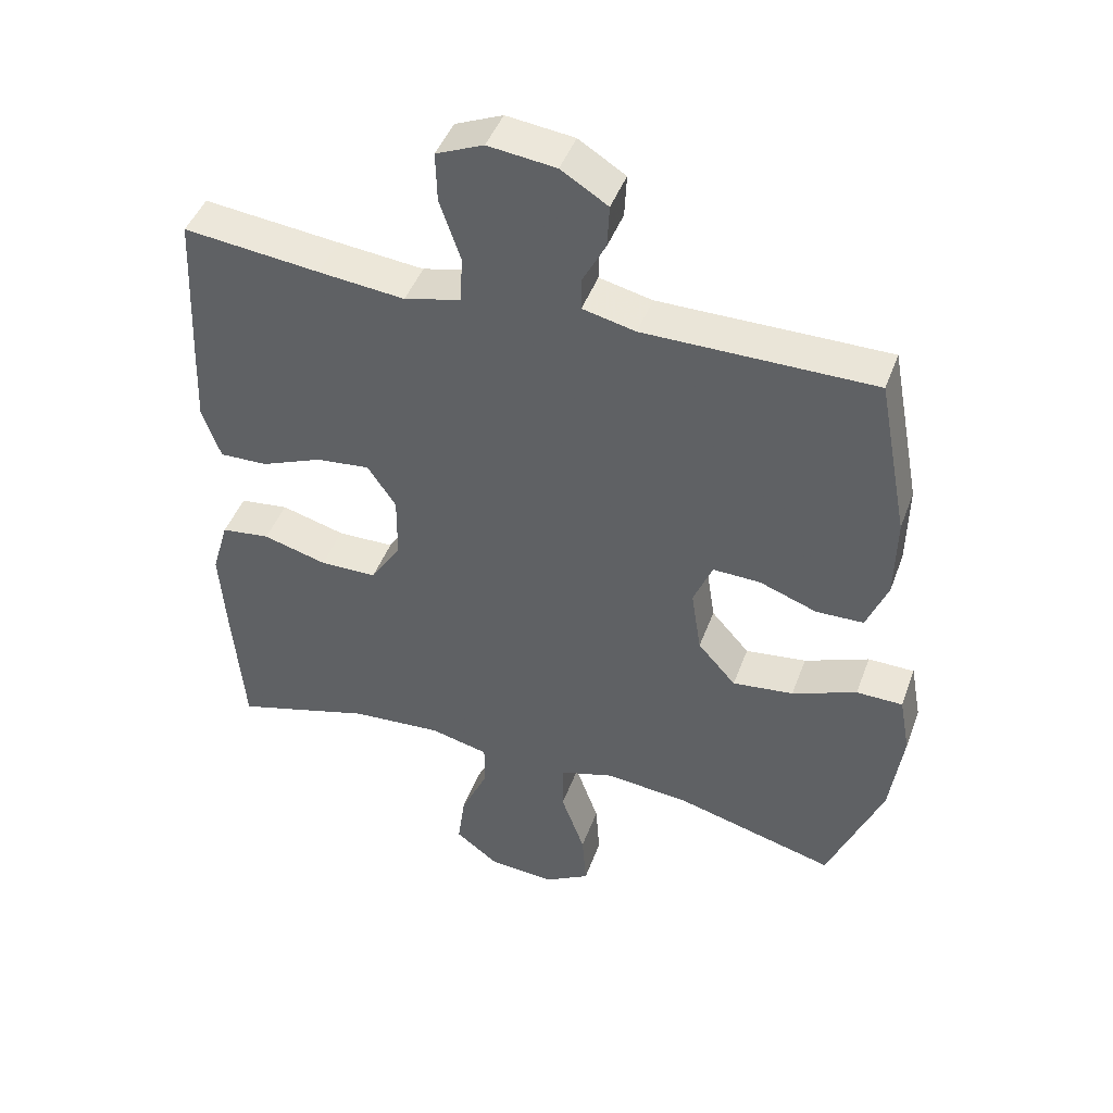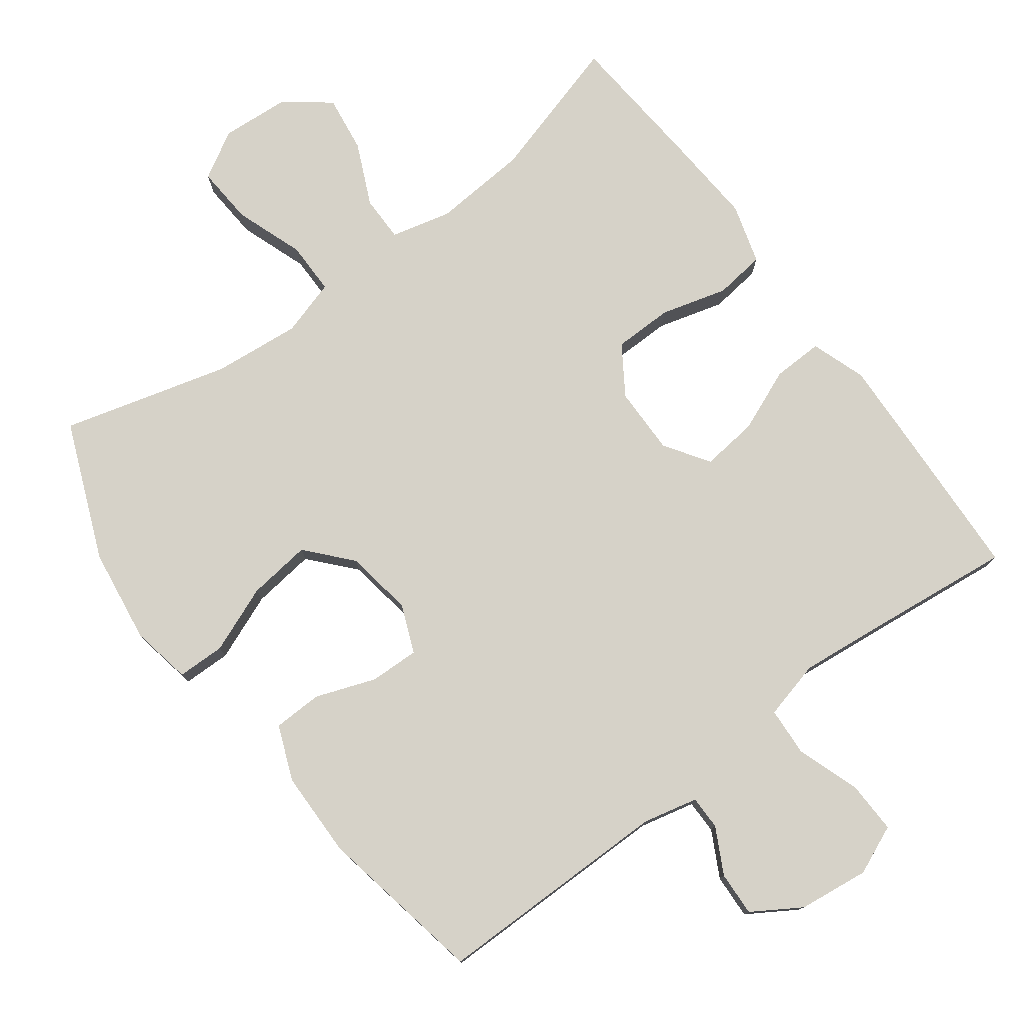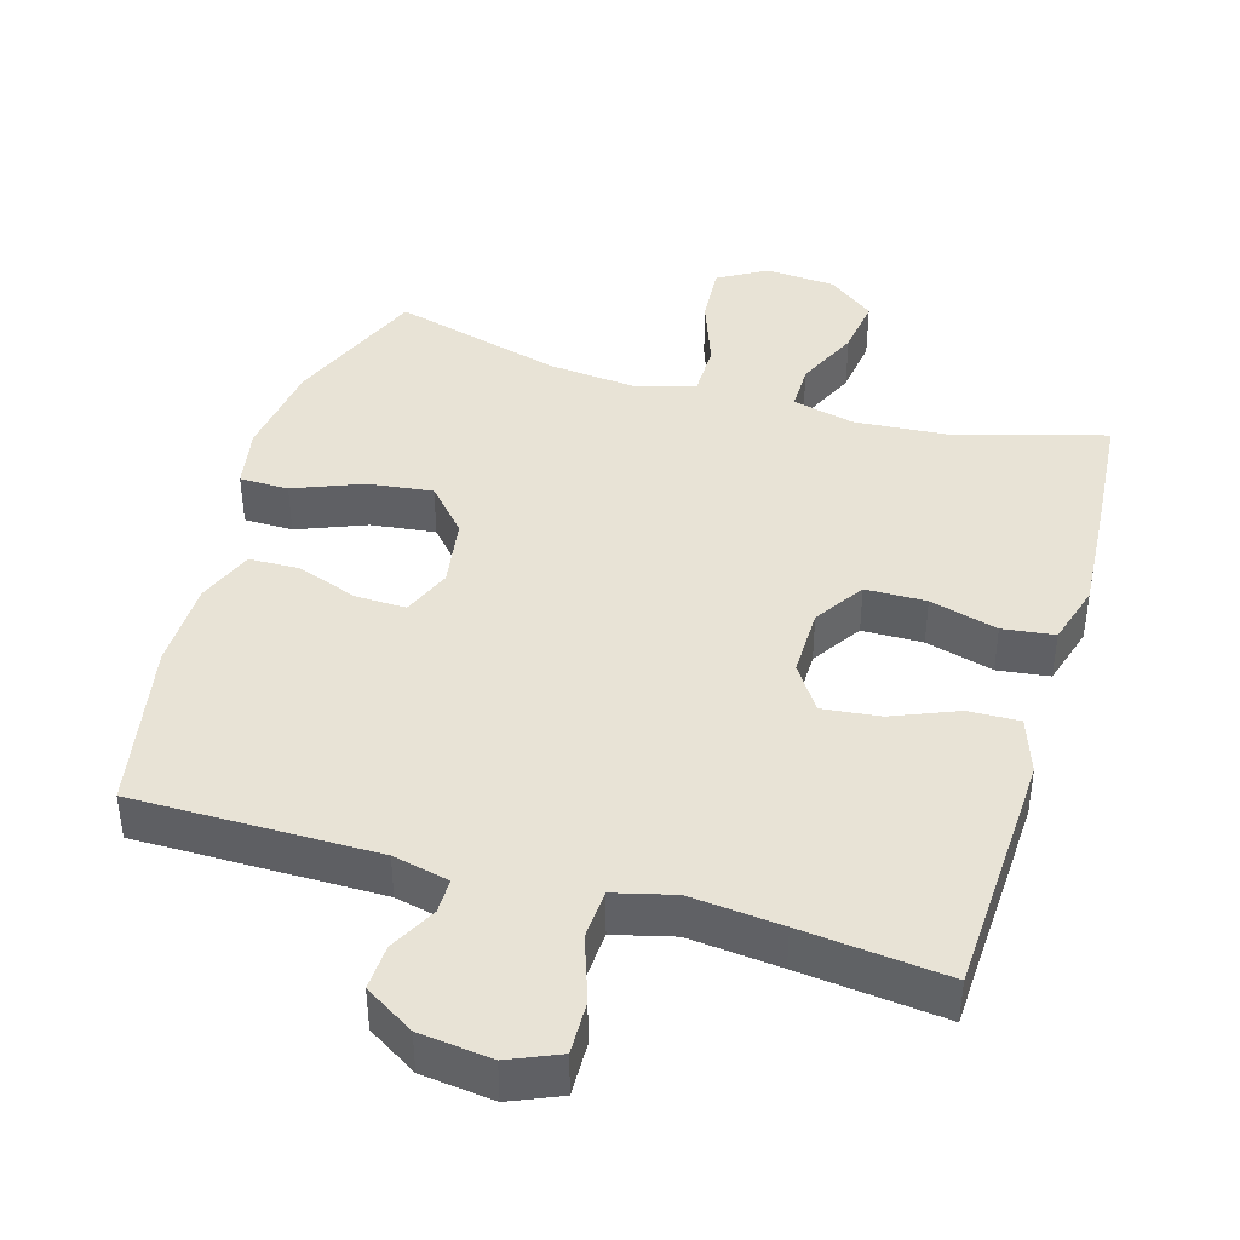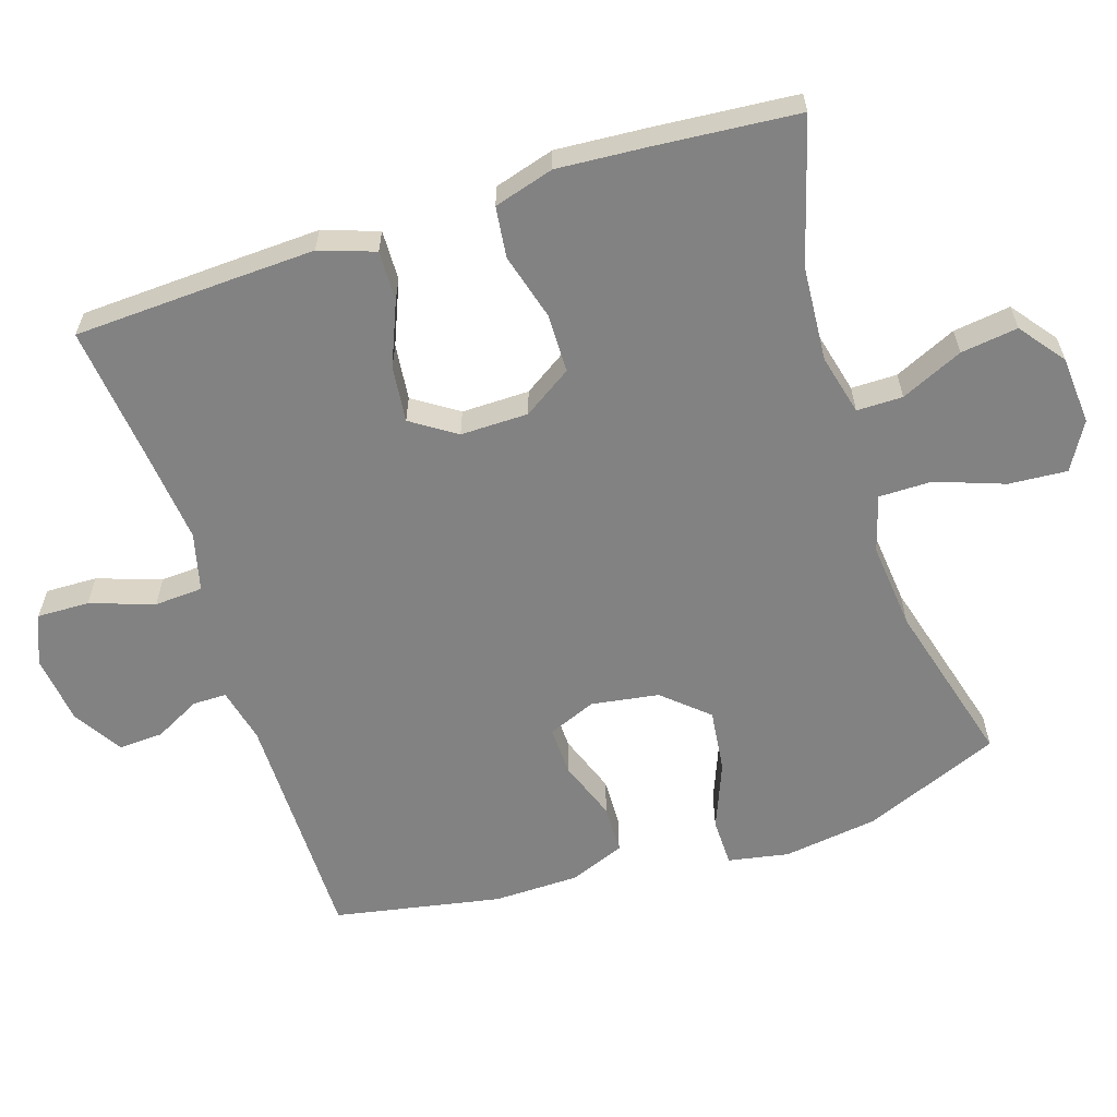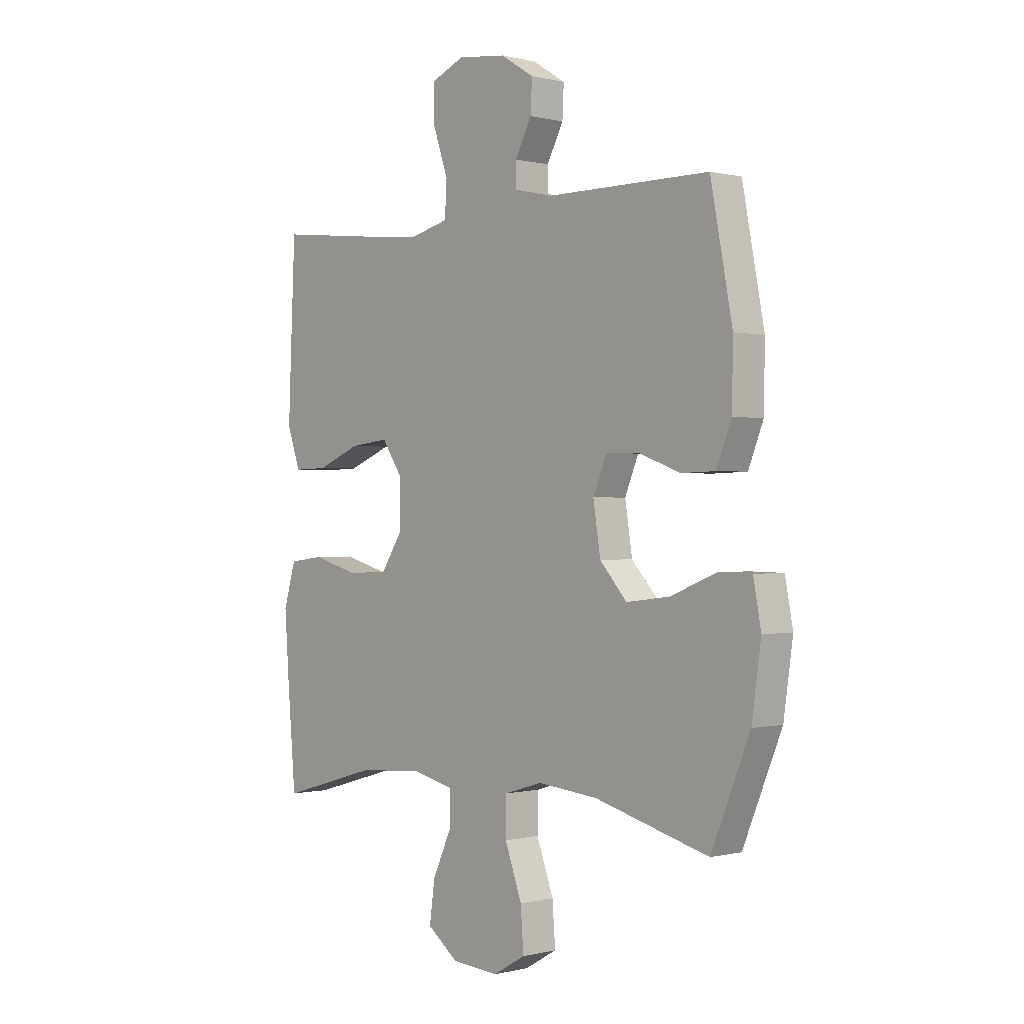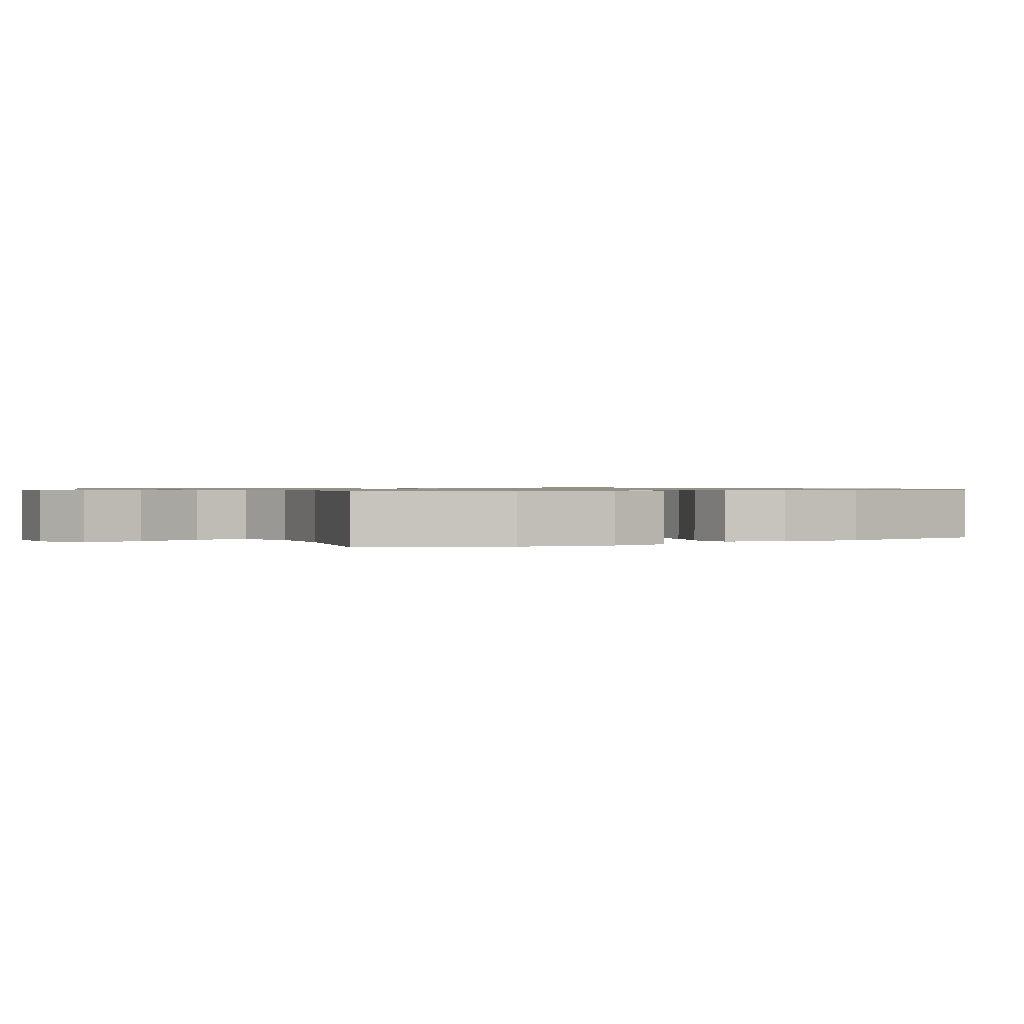
<metadata>
{"format":"obj","ext":"obj","renderer":"f3d","projection":"perspective","resolution":1024,"background":"white","views":[{"elev":45.0,"azim":-160.4,"up":"+Z"},{"elev":77.6,"azim":-36.7,"up":"+Y"},{"elev":41.8,"azim":16.4,"up":"+Y"},{"elev":-60.7,"azim":107.9,"up":"+Y"},{"elev":0.0,"azim":-132.7,"up":"+Z"},{"elev":0.8,"azim":-120.2,"up":"+Y"}]}
</metadata>
<code>
v 0.5 0.07 -0.5
v 0.297 0.07 -0.441
v 0.162 0.07 -0.431
v 0.076 0.07 -0.452
v 0.076 0.07 -0.517
v 0.116 0.07 -0.605
v 0.127 0.07 -0.686
v 0.063 0.07 -0.735
v -0.034 0.07 -0.742
v -0.101 0.07 -0.703
v -0.095 0.07 -0.62
v -0.06 0.07 -0.523
v -0.06 0.07 -0.448
v -0.14 0.07 -0.424
v -0.264 0.07 -0.436
v -0.5 0.07 -0.5
v -0.58 0.07 -0.306
v -0.599 0.07 -0.171
v -0.583 0.07 -0.085
v -0.515 0.07 -0.084
v -0.42 0.07 -0.122
v -0.33 0.07 -0.133
v -0.274 0.07 -0.07
v -0.259 0.07 0.026
v -0.287 0.07 0.094
v -0.357 0.07 0.092
v -0.442 0.07 0.061
v -0.512 0.07 0.063
v -0.543 0.07 0.141
v -0.545 0.07 0.263
v -0.5 0.07 0.5
v -0.162 0.07 0.5
v -0.084 0.07 0.518
v -0.084 0.07 0.566
v -0.118 0.07 0.631
v -0.121 0.07 0.694
v -0.052 0.07 0.737
v 0.048 0.07 0.749
v 0.118 0.07 0.719
v 0.116 0.07 0.645
v 0.085 0.07 0.555
v 0.089 0.07 0.486
v 0.172 0.07 0.465
v 0.299 0.07 0.478
v 0.5 0.07 0.5
v 0.51 0.07 0.281
v 0.515 0.07 0.157
v 0.488 0.07 0.079
v 0.417 0.07 0.081
v 0.327 0.07 0.118
v 0.247 0.07 0.127
v 0.205 0.07 0.064
v 0.206 0.07 -0.032
v 0.251 0.07 -0.101
v 0.335 0.07 -0.102
v 0.429 0.07 -0.076
v 0.501 0.07 -0.085
v 0.526 0.07 -0.17
v 0.517 0.07 -0.298
v 0.5 0 -0.5
v 0.297 0 -0.441
v 0.162 0 -0.431
v 0.076 0 -0.452
v 0.076 0 -0.517
v 0.116 0 -0.605
v 0.127 0 -0.686
v 0.063 0 -0.735
v -0.034 0 -0.742
v -0.101 0 -0.703
v -0.095 0 -0.62
v -0.06 0 -0.523
v -0.06 0 -0.448
v -0.14 0 -0.424
v -0.264 0 -0.436
v -0.5 0 -0.5
v -0.58 0 -0.306
v -0.599 0 -0.171
v -0.583 0 -0.085
v -0.515 0 -0.084
v -0.42 0 -0.122
v -0.33 0 -0.133
v -0.274 0 -0.07
v -0.259 0 0.026
v -0.287 0 0.094
v -0.357 0 0.092
v -0.442 0 0.061
v -0.512 0 0.063
v -0.543 0 0.141
v -0.545 0 0.263
v -0.5 0 0.5
v -0.162 0 0.5
v -0.084 0 0.518
v -0.084 0 0.566
v -0.118 0 0.631
v -0.121 0 0.694
v -0.052 0 0.737
v 0.048 0 0.749
v 0.118 0 0.719
v 0.116 0 0.645
v 0.085 0 0.555
v 0.089 0 0.486
v 0.172 0 0.465
v 0.299 0 0.478
v 0.5 0 0.5
v 0.51 0 0.281
v 0.515 0 0.157
v 0.488 0 0.079
v 0.417 0 0.081
v 0.327 0 0.118
v 0.247 0 0.127
v 0.205 0 0.064
v 0.206 0 -0.032
v 0.251 0 -0.101
v 0.335 0 -0.102
v 0.429 0 -0.076
v 0.501 0 -0.085
v 0.526 0 -0.17
v 0.517 0 -0.298
f 59 1 2
f 58 59 2
f 57 58 2
f 56 57 2
f 55 56 2
f 54 55 2 3
f 53 54 3 4
f 52 53 4
f 48 49 50
f 47 48 50
f 46 47 50
f 45 46 50
f 44 45 50
f 43 44 50 51
f 42 43 51 52
f 39 40 41
f 38 39 41
f 37 38 41
f 36 37 41
f 35 36 41
f 34 35 41
f 33 34 41 42
f 42 52 4
f 33 42 4
f 32 33 4
f 30 31 32
f 29 30 32
f 28 29 32
f 27 28 32
f 26 27 32
f 19 20 21
f 18 19 21
f 17 18 21
f 16 17 21
f 15 16 21
f 14 15 21 22
f 13 14 22 23
f 10 11 12
f 9 10 12
f 8 9 12
f 7 8 12
f 6 7 12
f 5 6 12
f 5 12 13
f 13 23 24
f 5 13 24
f 4 5 24
f 25 26 32
f 4 24 25 32
f 61 60 118
f 61 118 117
f 61 117 116
f 61 116 115
f 61 115 114
f 62 61 114 113
f 63 62 113 112
f 63 112 111
f 109 108 107
f 109 107 106
f 109 106 105
f 109 105 104
f 109 104 103
f 110 109 103 102
f 111 110 102 101
f 100 99 98
f 100 98 97
f 100 97 96
f 100 96 95
f 100 95 94
f 100 94 93
f 101 100 93 92
f 63 111 101
f 63 101 92
f 63 92 91
f 91 90 89
f 91 89 88
f 91 88 87
f 91 87 86
f 91 86 85
f 80 79 78
f 80 78 77
f 80 77 76
f 80 76 75
f 80 75 74
f 81 80 74 73
f 82 81 73 72
f 71 70 69
f 71 69 68
f 71 68 67
f 71 67 66
f 71 66 65
f 71 65 64
f 72 71 64
f 83 82 72
f 83 72 64
f 83 64 63
f 91 85 84
f 91 84 83 63
f 1 60 61 2
f 2 61 62 3
f 3 62 63 4
f 4 63 64 5
f 5 64 65 6
f 6 65 66 7
f 7 66 67 8
f 8 67 68 9
f 9 68 69 10
f 10 69 70 11
f 11 70 71 12
f 12 71 72 13
f 13 72 73 14
f 14 73 74 15
f 15 74 75 16
f 16 75 76 17
f 17 76 77 18
f 18 77 78 19
f 19 78 79 20
f 20 79 80 21
f 21 80 81 22
f 22 81 82 23
f 23 82 83 24
f 24 83 84 25
f 25 84 85 26
f 26 85 86 27
f 27 86 87 28
f 28 87 88 29
f 29 88 89 30
f 30 89 90 31
f 31 90 91 32
f 32 91 92 33
f 33 92 93 34
f 34 93 94 35
f 35 94 95 36
f 36 95 96 37
f 37 96 97 38
f 38 97 98 39
f 39 98 99 40
f 40 99 100 41
f 41 100 101 42
f 42 101 102 43
f 43 102 103 44
f 44 103 104 45
f 45 104 105 46
f 46 105 106 47
f 47 106 107 48
f 48 107 108 49
f 49 108 109 50
f 50 109 110 51
f 51 110 111 52
f 52 111 112 53
f 53 112 113 54
f 54 113 114 55
f 55 114 115 56
f 56 115 116 57
f 57 116 117 58
f 58 117 118 59
f 59 118 60 1

</code>
